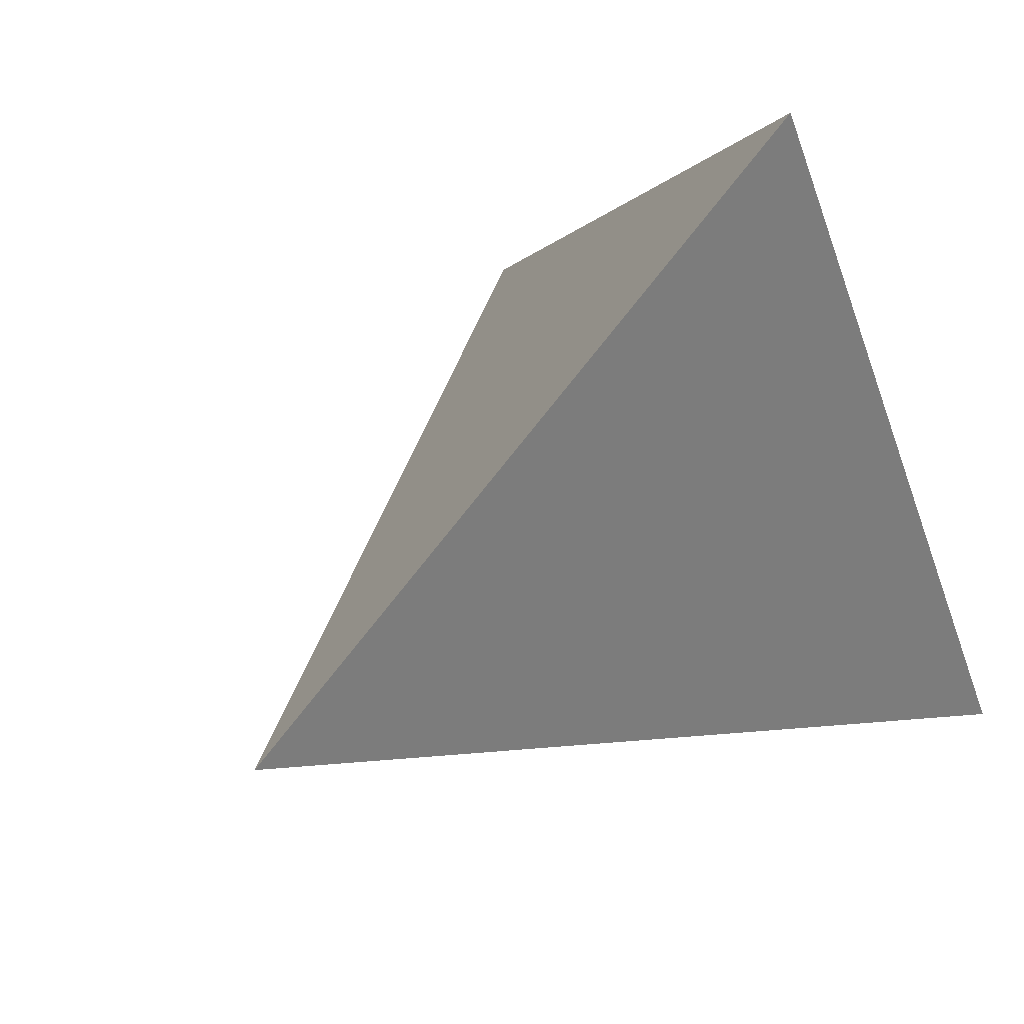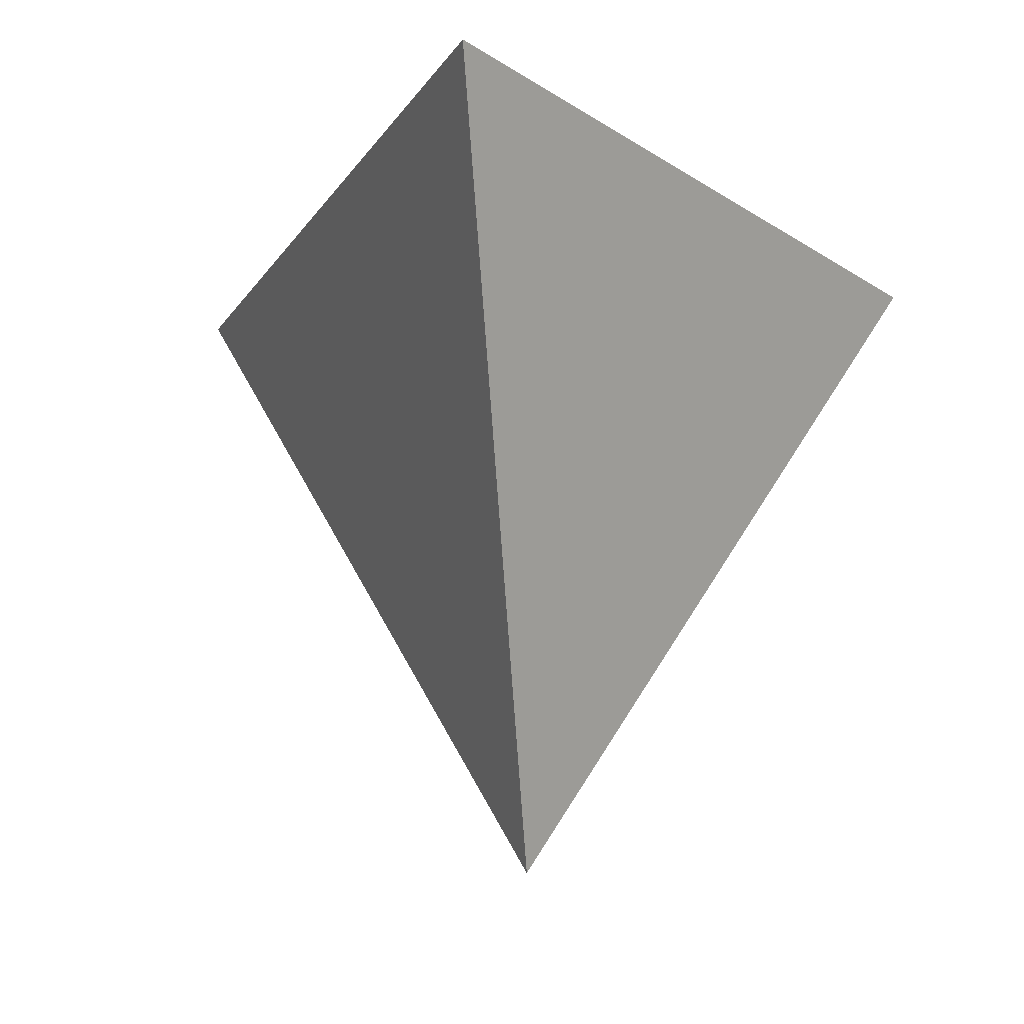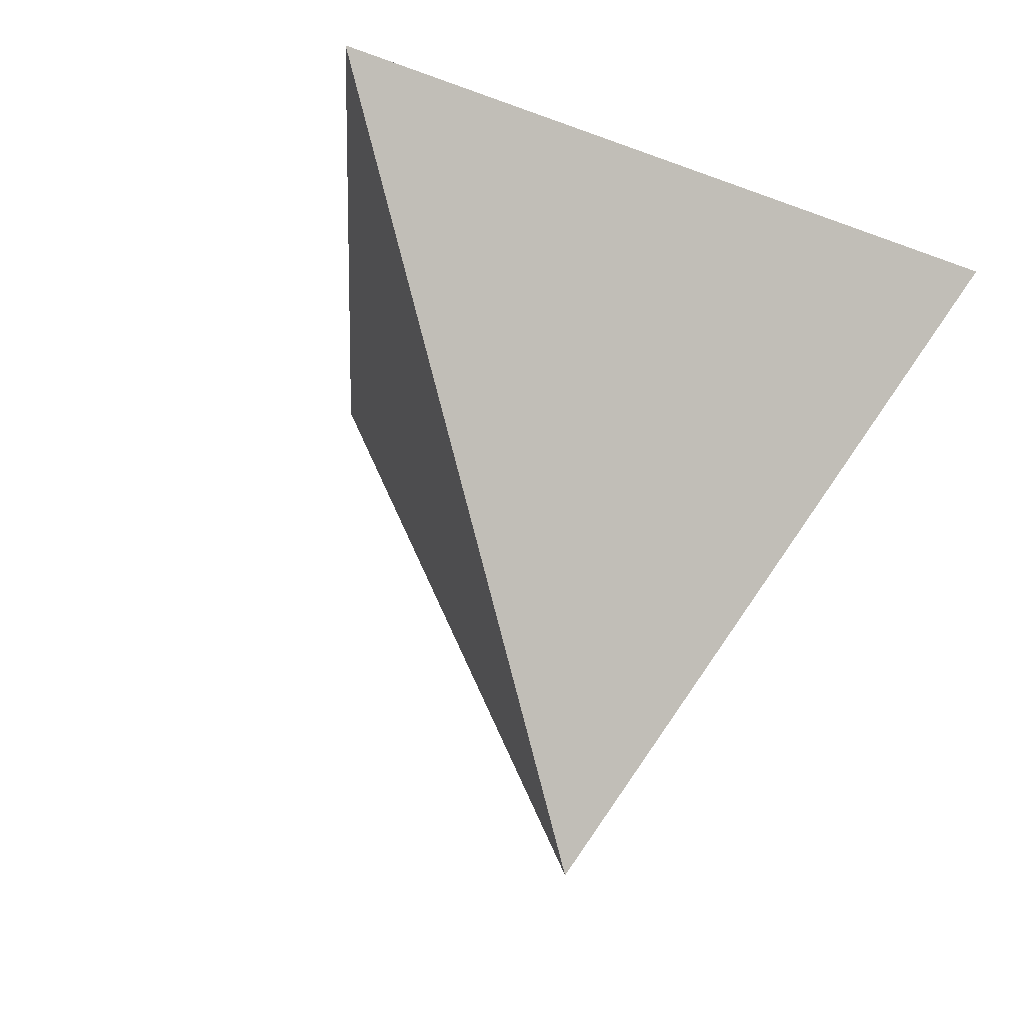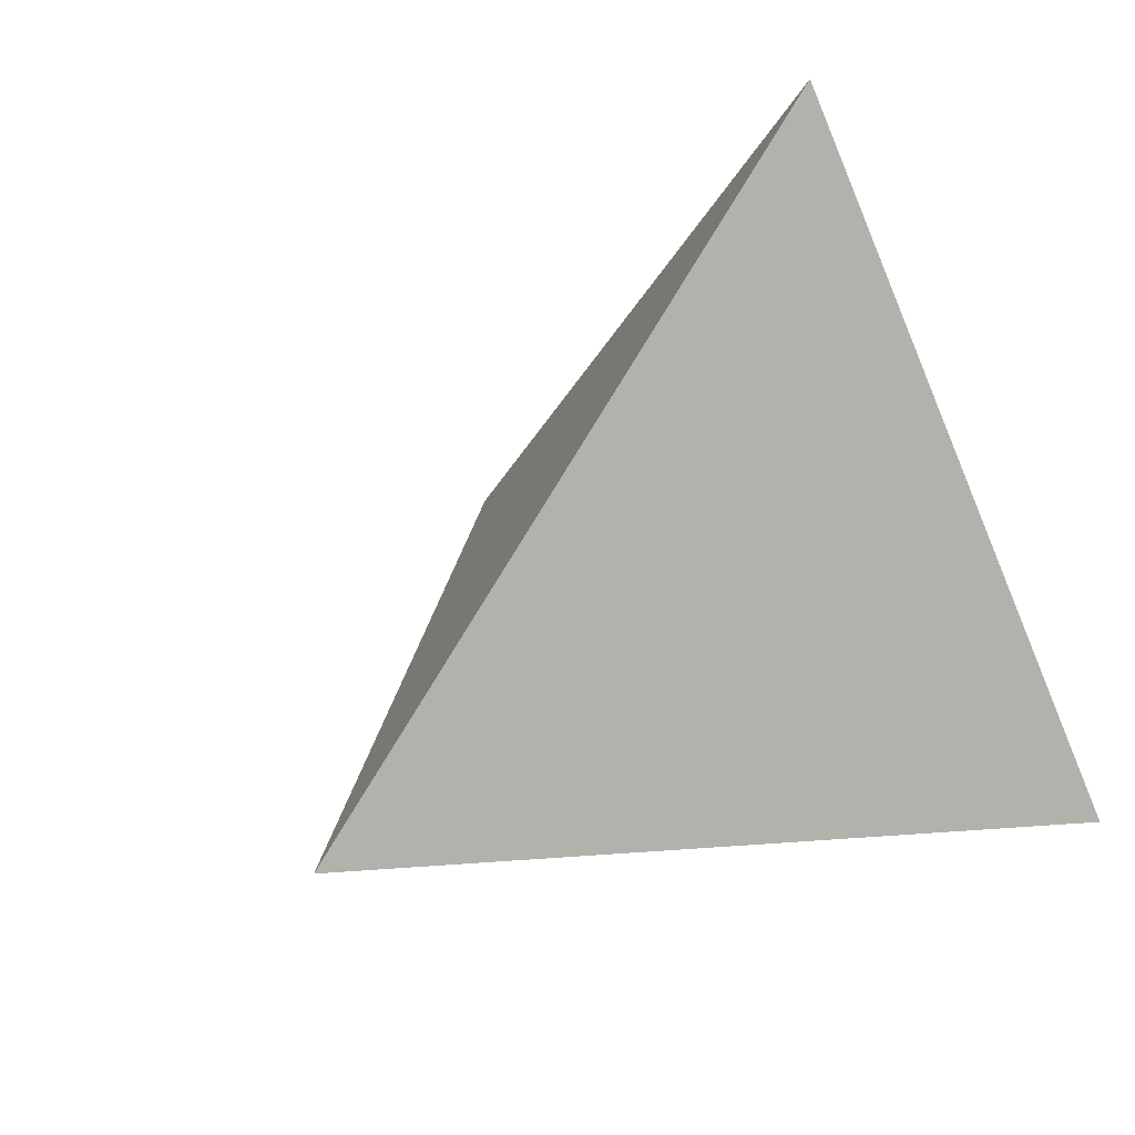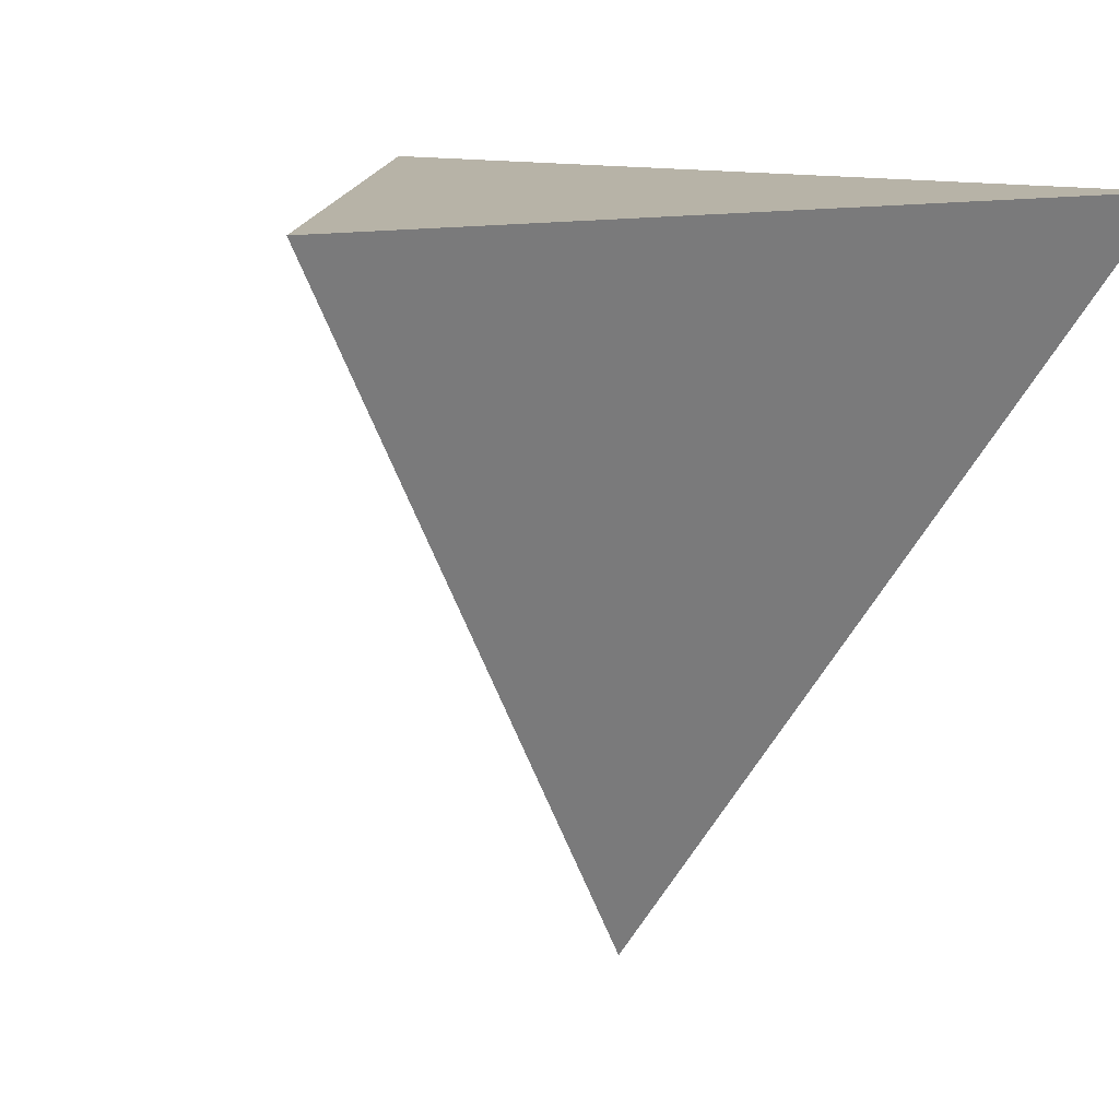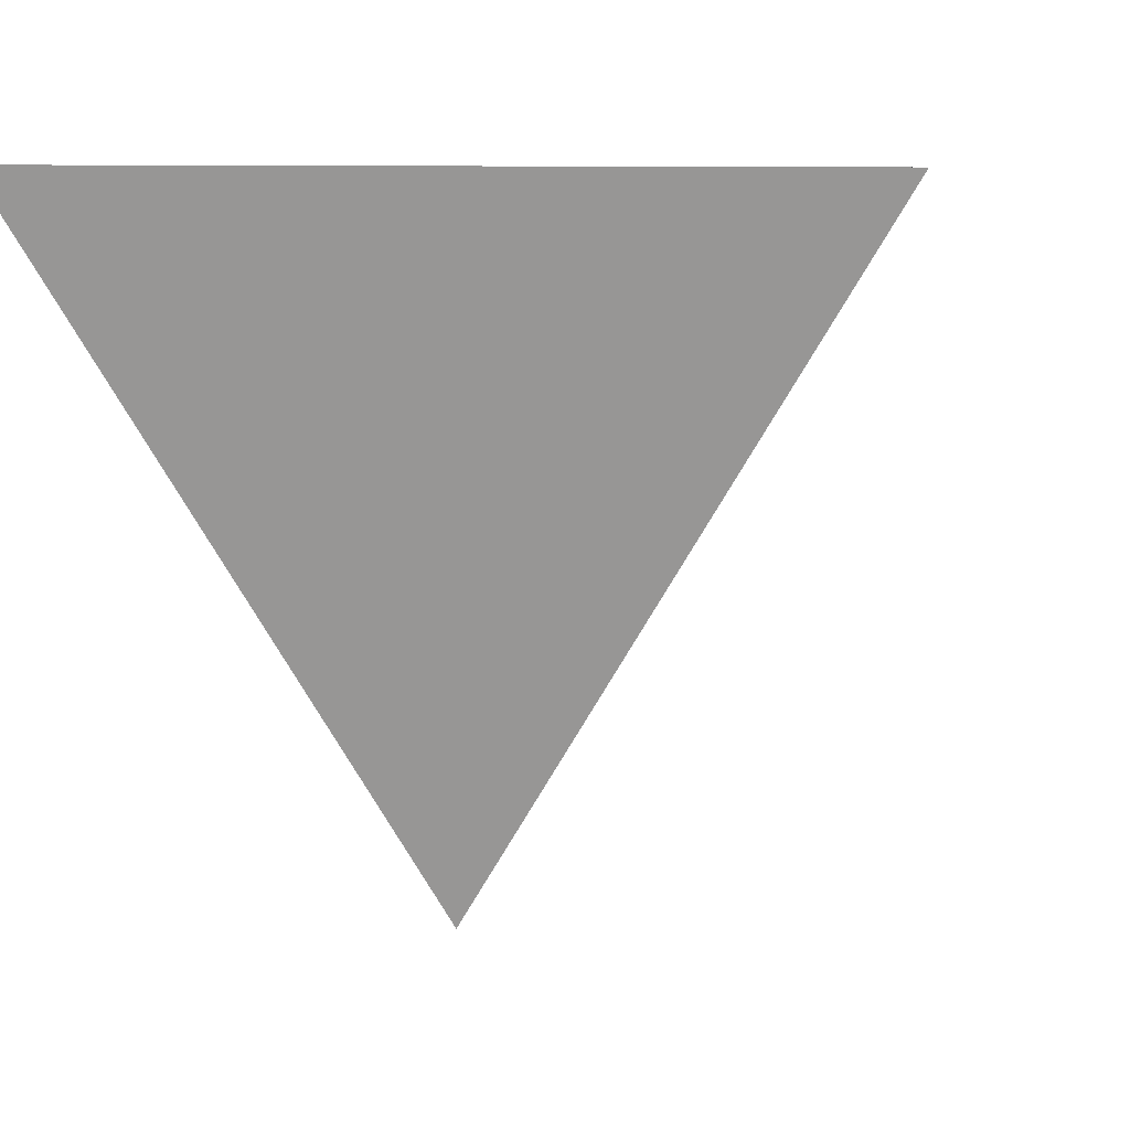
<metadata>
{"format":"obj","ext":"obj","renderer":"f3d","projection":"perspective","resolution":1024,"background":"white","views":[{"elev":61.4,"azim":48.1,"up":"+Z"},{"elev":-16.5,"azim":7.4,"up":"+Y"},{"elev":-23.4,"azim":26.9,"up":"+Y"},{"elev":40.6,"azim":39.0,"up":"+Z"},{"elev":12.6,"azim":152.3,"up":"+Y"},{"elev":3.8,"azim":-61.8,"up":"+Y"}]}
</metadata>
<code>
g Body2
v 0 0 0
v 0 -86.28 -57.74
v 50 0 -86.6
v -50 0 -86.6
f 1 2 3
f 3 2 4
f 4 2 1
f 4 1 3

</code>
